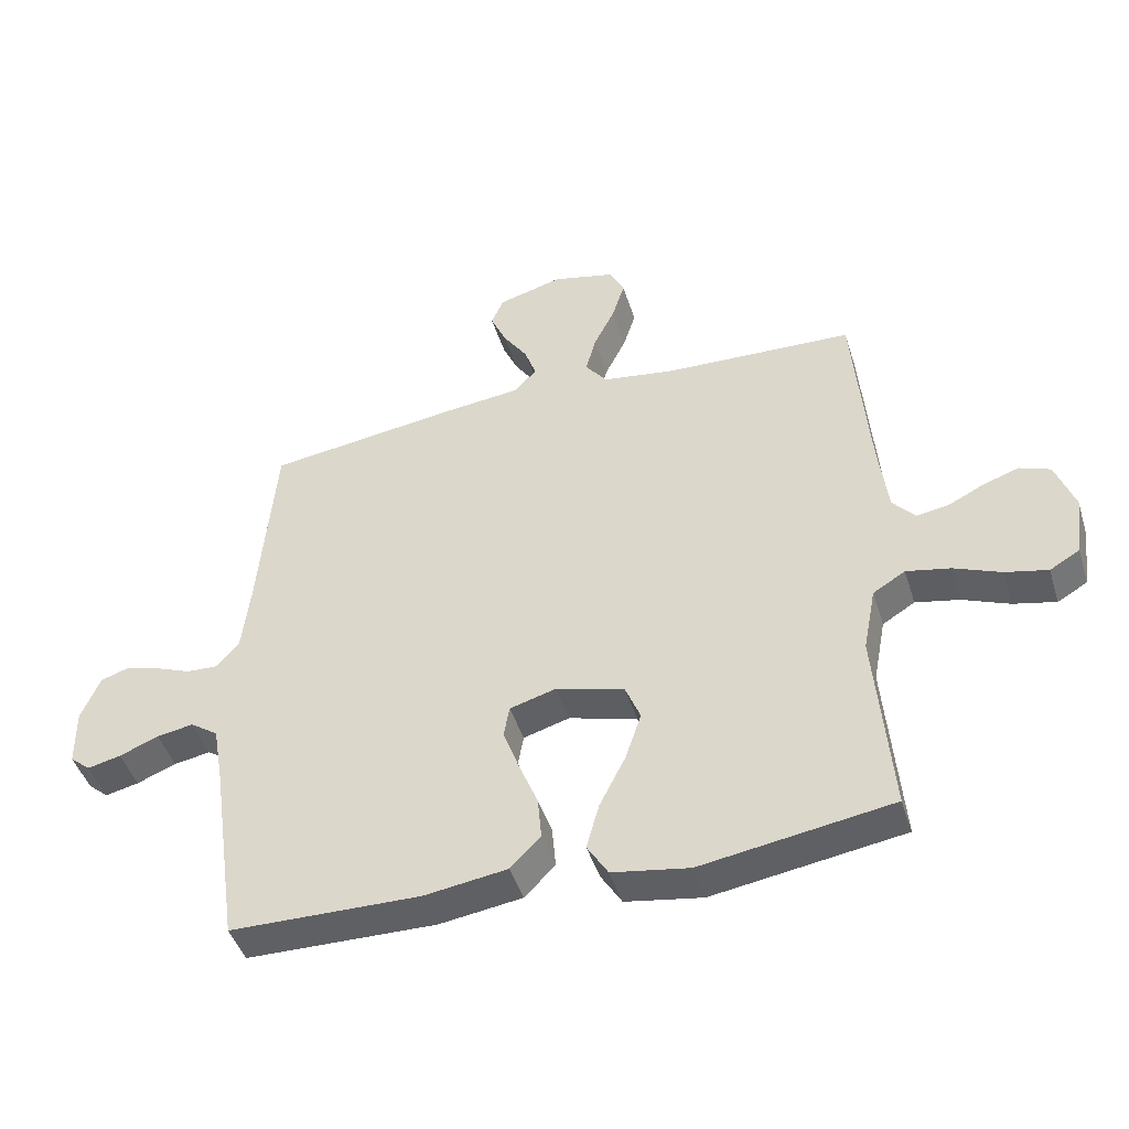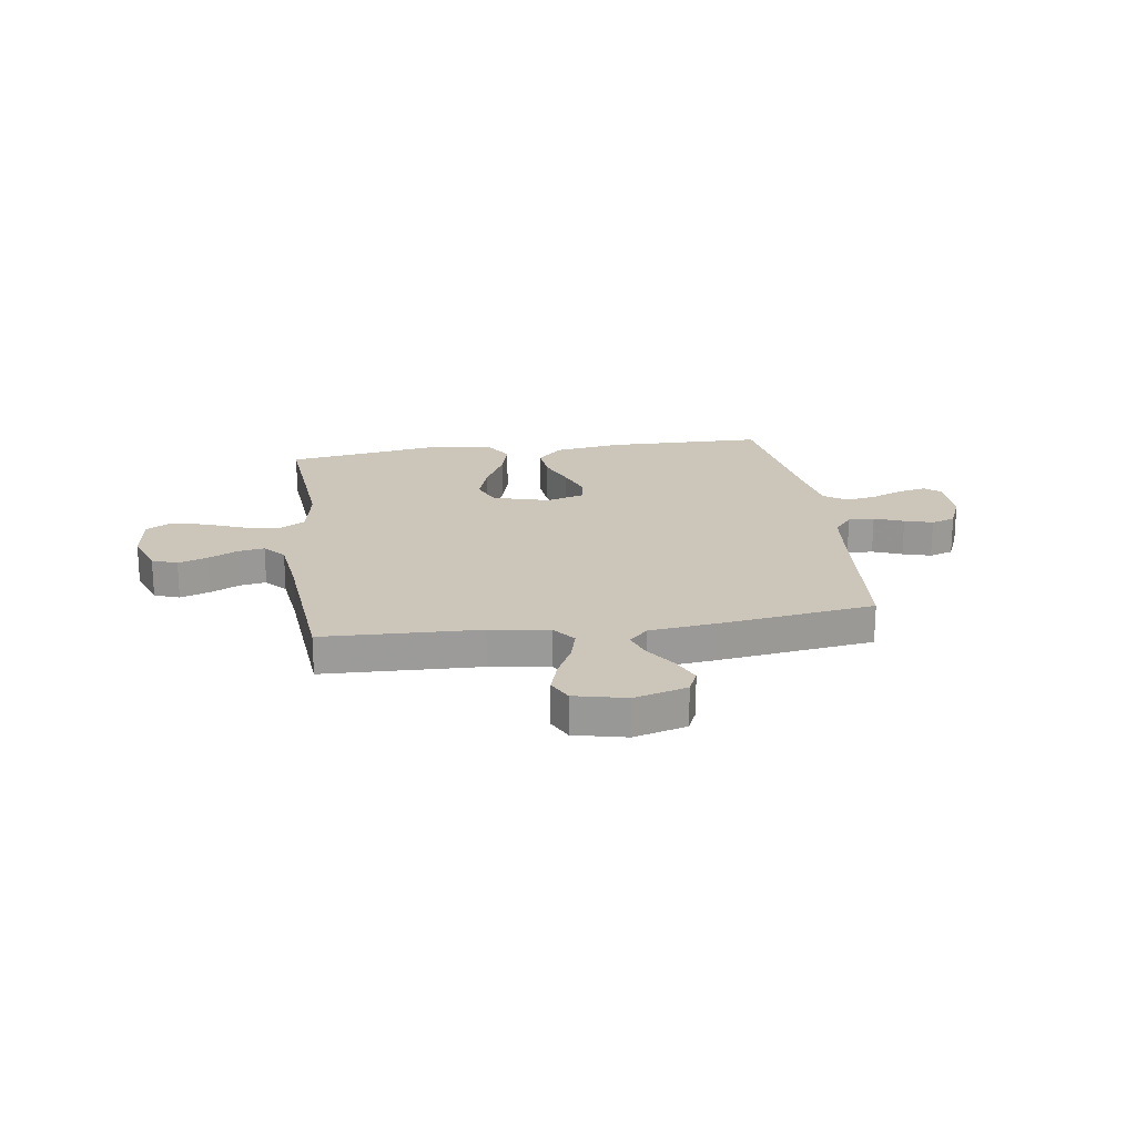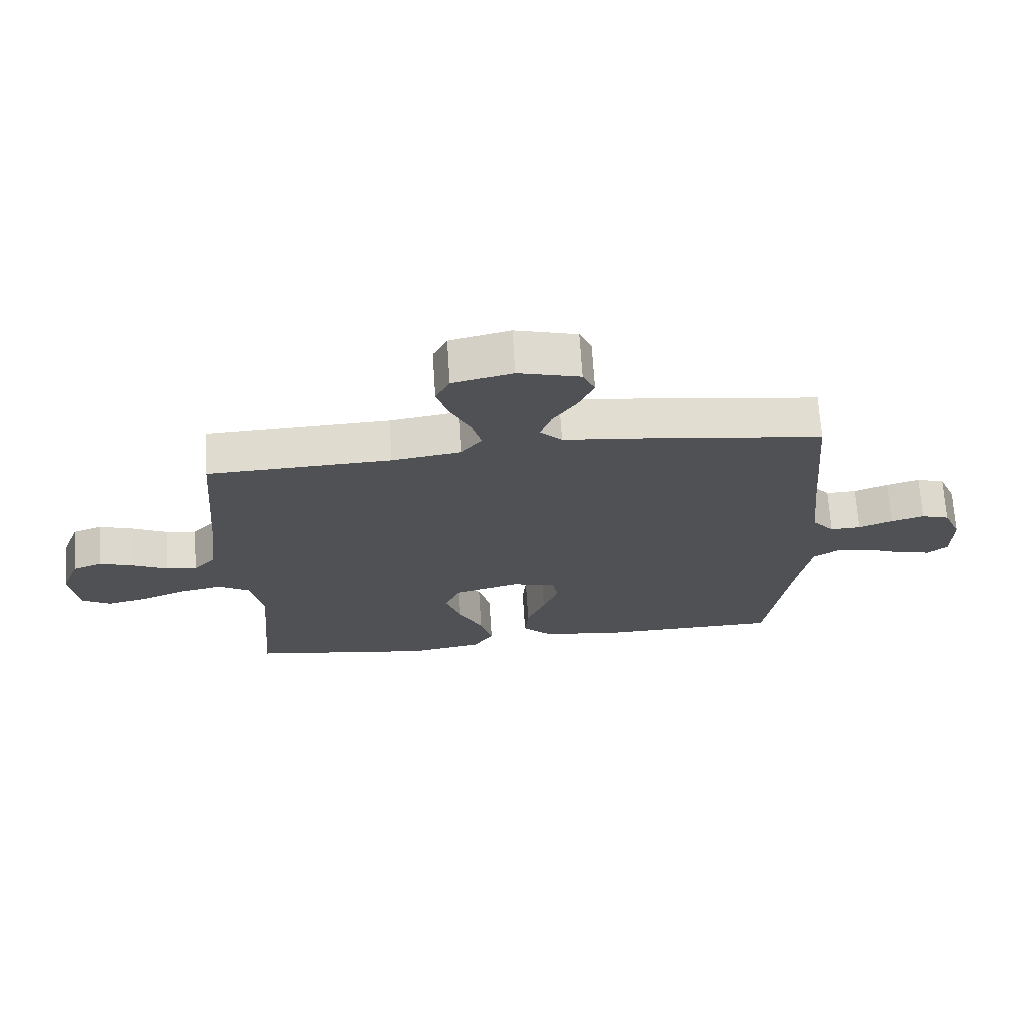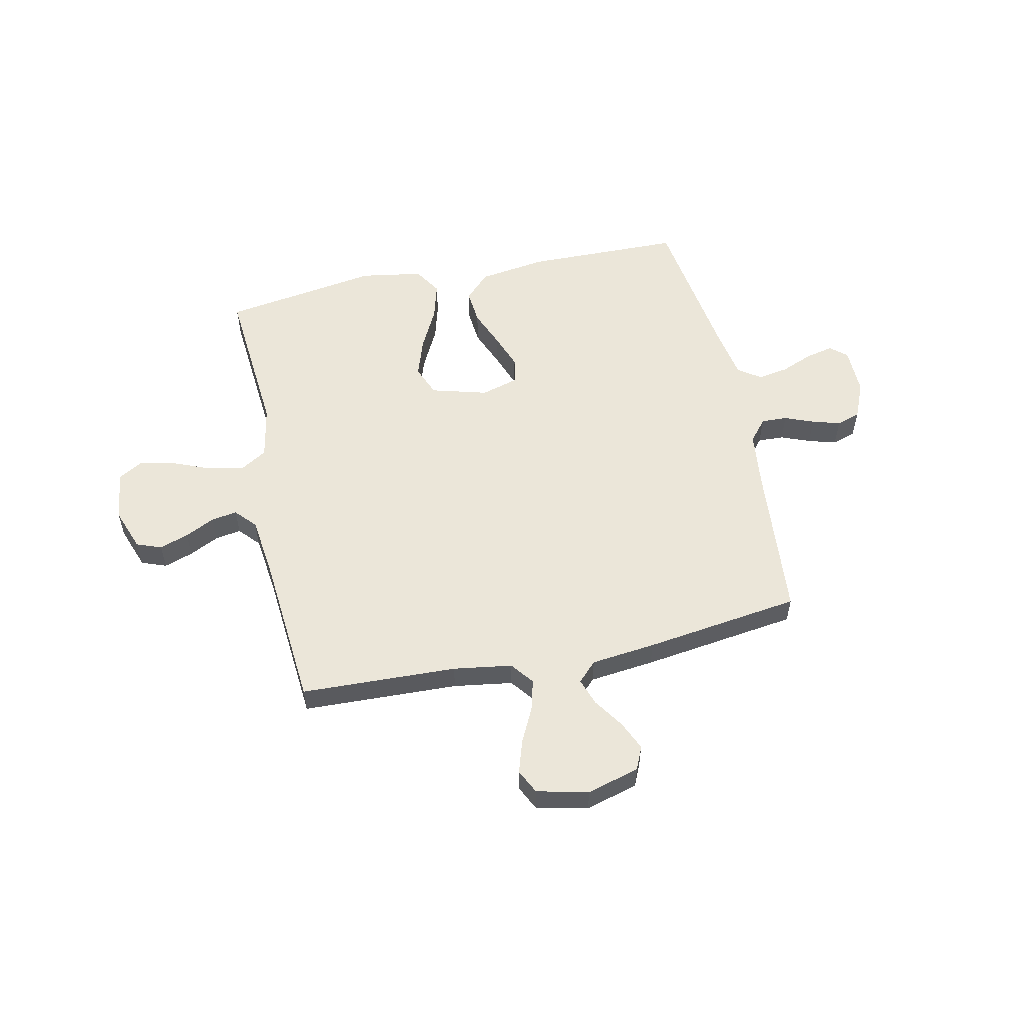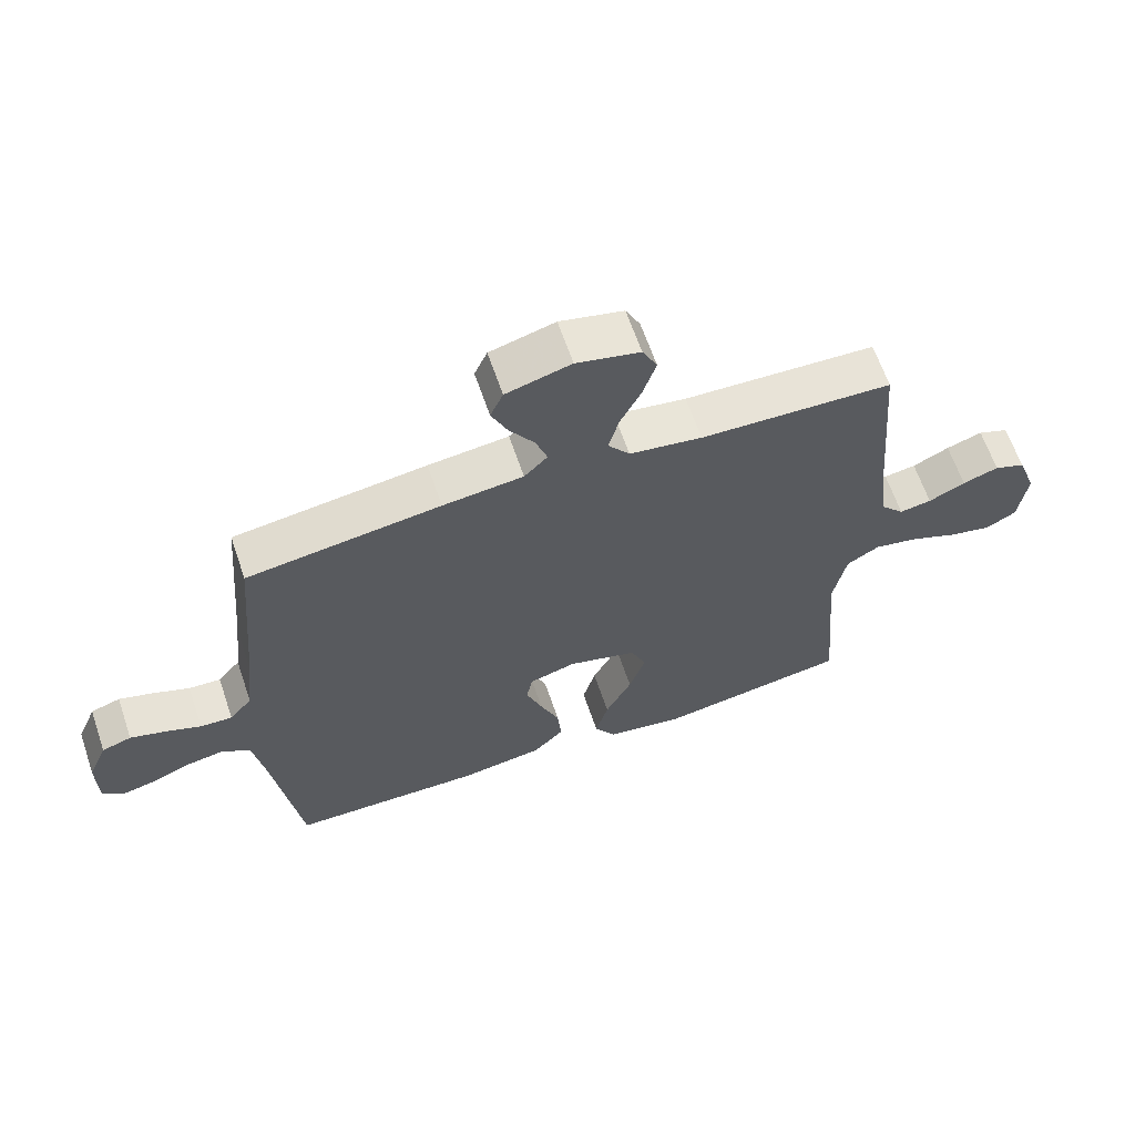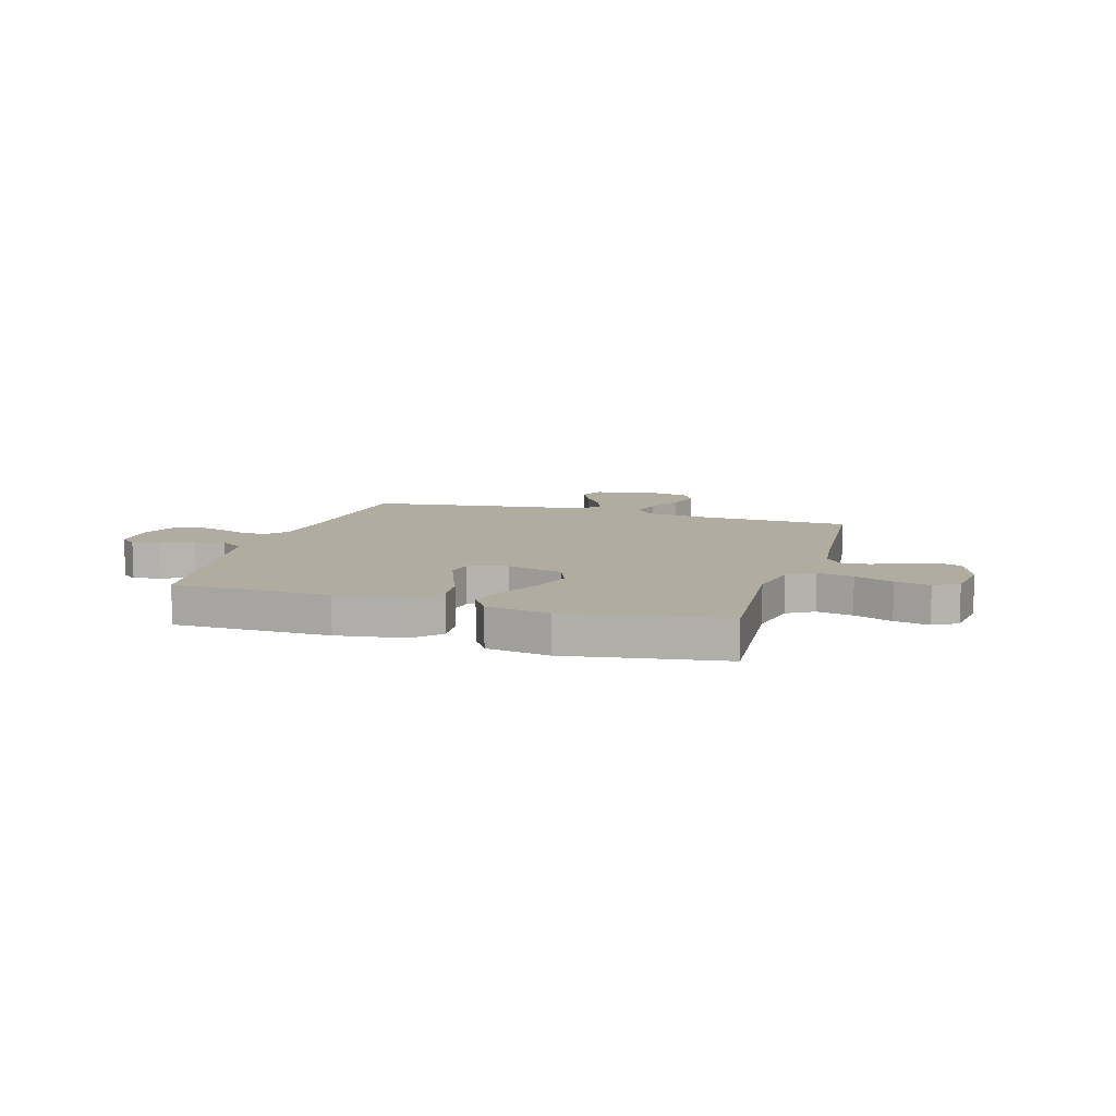
<metadata>
{"format":"obj","ext":"obj","renderer":"f3d","projection":"perspective","resolution":1024,"background":"white","views":[{"elev":-45.1,"azim":-162.9,"up":"+Z"},{"elev":20.8,"azim":-8.3,"up":"+Y"},{"elev":69.7,"azim":-3.7,"up":"+Z"},{"elev":55.5,"azim":-12.1,"up":"+Y"},{"elev":63.6,"azim":161.2,"up":"+Z"},{"elev":9.9,"azim":-163.2,"up":"+Y"}]}
</metadata>
<code>
v 0.5 0.07 0.5
v 0.526 0.07 0.2
v 0.539 0.07 0.088
v 0.574 0.07 0.046
v 0.624 0.07 0.048
v 0.68 0.07 0.07
v 0.734 0.07 0.086
v 0.78 0.07 0.071
v 0.81 0.07 0
v 0.809 0.07 -0.092
v 0.777 0.07 -0.119
v 0.724 0.07 -0.107
v 0.662 0.07 -0.082
v 0.604 0.07 -0.072
v 0.56 0.07 -0.102
v 0.543 0.07 -0.2
v 0.5 0.07 -0.5
v 0.2 0.07 -0.505
v 0.069 0.07 -0.486
v 0.021 0.07 -0.437
v 0.027 0.07 -0.37
v 0.057 0.07 -0.296
v 0.082 0.07 -0.228
v 0.073 0.07 -0.178
v 0 0.07 -0.157
v -0.108 0.07 -0.187
v -0.132 0.07 -0.246
v -0.107 0.07 -0.321
v -0.066 0.07 -0.402
v -0.046 0.07 -0.474
v -0.079 0.07 -0.527
v -0.2 0.07 -0.547
v -0.5 0.07 -0.5
v -0.475 0.07 -0.2
v -0.495 0.07 -0.097
v -0.546 0.07 -0.066
v -0.615 0.07 -0.08
v -0.689 0.07 -0.11
v -0.756 0.07 -0.125
v -0.803 0.07 -0.098
v -0.816 0.07 0
v -0.786 0.07 0.082
v -0.738 0.07 0.1
v -0.682 0.07 0.081
v -0.625 0.07 0.053
v -0.575 0.07 0.045
v -0.539 0.07 0.085
v -0.525 0.07 0.2
v -0.5 0.07 0.5
v -0.2 0.07 0.511
v -0.087 0.07 0.528
v -0.053 0.07 0.572
v -0.069 0.07 0.632
v -0.102 0.07 0.698
v -0.122 0.07 0.761
v -0.099 0.07 0.808
v 0 0.07 0.831
v 0.101 0.07 0.803
v 0.121 0.07 0.758
v 0.096 0.07 0.702
v 0.057 0.07 0.644
v 0.039 0.07 0.592
v 0.075 0.07 0.555
v 0.2 0.07 0.541
v 0.5 0 0.5
v 0.526 0 0.2
v 0.539 0 0.088
v 0.574 0 0.046
v 0.624 0 0.048
v 0.68 0 0.07
v 0.734 0 0.086
v 0.78 0 0.071
v 0.81 0 0
v 0.809 0 -0.092
v 0.777 0 -0.119
v 0.724 0 -0.107
v 0.662 0 -0.082
v 0.604 0 -0.072
v 0.56 0 -0.102
v 0.543 0 -0.2
v 0.5 0 -0.5
v 0.2 0 -0.505
v 0.069 0 -0.486
v 0.021 0 -0.437
v 0.027 0 -0.37
v 0.057 0 -0.296
v 0.082 0 -0.228
v 0.073 0 -0.178
v 0 0 -0.157
v -0.108 0 -0.187
v -0.132 0 -0.246
v -0.107 0 -0.321
v -0.066 0 -0.402
v -0.046 0 -0.474
v -0.079 0 -0.527
v -0.2 0 -0.547
v -0.5 0 -0.5
v -0.475 0 -0.2
v -0.495 0 -0.097
v -0.546 0 -0.066
v -0.615 0 -0.08
v -0.689 0 -0.11
v -0.756 0 -0.125
v -0.803 0 -0.098
v -0.816 0 0
v -0.786 0 0.082
v -0.738 0 0.1
v -0.682 0 0.081
v -0.625 0 0.053
v -0.575 0 0.045
v -0.539 0 0.085
v -0.525 0 0.2
v -0.5 0 0.5
v -0.2 0 0.511
v -0.087 0 0.528
v -0.053 0 0.572
v -0.069 0 0.632
v -0.102 0 0.698
v -0.122 0 0.761
v -0.099 0 0.808
v 0 0 0.831
v 0.101 0 0.803
v 0.121 0 0.758
v 0.096 0 0.702
v 0.057 0 0.644
v 0.039 0 0.592
v 0.075 0 0.555
v 0.2 0 0.541
f 63 64 1 2
f 59 60 61
f 58 59 61
f 57 58 61
f 56 57 61
f 55 56 61
f 54 55 61
f 53 54 61
f 52 53 61 62
f 51 52 62 63
f 48 49 50
f 47 48 50 51
f 63 2 3
f 51 63 3
f 47 51 3
f 46 47 3
f 43 44 45
f 42 43 45
f 41 42 45
f 40 41 45
f 39 40 45
f 38 39 45
f 37 38 45
f 36 37 45 46
f 32 33 34
f 31 32 34
f 30 31 34
f 29 30 34
f 28 29 34
f 27 28 34 35
f 35 36 46
f 27 35 46
f 26 27 46
f 20 21 22
f 19 20 22
f 18 19 22
f 17 18 22
f 16 17 22
f 15 16 22 23
f 14 15 23 24
f 11 12 13
f 10 11 13
f 9 10 13
f 8 9 13
f 7 8 13
f 6 7 13
f 5 6 13
f 4 5 13 14
f 46 3 4
f 26 46 4
f 25 26 4
f 4 14 24 25
f 66 65 128 127
f 125 124 123
f 125 123 122
f 125 122 121
f 125 121 120
f 125 120 119
f 125 119 118
f 125 118 117
f 126 125 117 116
f 127 126 116 115
f 114 113 112
f 115 114 112 111
f 67 66 127
f 67 127 115
f 67 115 111
f 67 111 110
f 109 108 107
f 109 107 106
f 109 106 105
f 109 105 104
f 109 104 103
f 109 103 102
f 109 102 101
f 110 109 101 100
f 98 97 96
f 98 96 95
f 98 95 94
f 98 94 93
f 98 93 92
f 99 98 92 91
f 110 100 99
f 110 99 91
f 110 91 90
f 86 85 84
f 86 84 83
f 86 83 82
f 86 82 81
f 86 81 80
f 87 86 80 79
f 88 87 79 78
f 77 76 75
f 77 75 74
f 77 74 73
f 77 73 72
f 77 72 71
f 77 71 70
f 77 70 69
f 78 77 69 68
f 68 67 110
f 68 110 90
f 68 90 89
f 89 88 78 68
f 1 65 66 2
f 2 66 67 3
f 3 67 68 4
f 4 68 69 5
f 5 69 70 6
f 6 70 71 7
f 7 71 72 8
f 8 72 73 9
f 9 73 74 10
f 10 74 75 11
f 11 75 76 12
f 12 76 77 13
f 13 77 78 14
f 14 78 79 15
f 15 79 80 16
f 16 80 81 17
f 17 81 82 18
f 18 82 83 19
f 19 83 84 20
f 20 84 85 21
f 21 85 86 22
f 22 86 87 23
f 23 87 88 24
f 24 88 89 25
f 25 89 90 26
f 26 90 91 27
f 27 91 92 28
f 28 92 93 29
f 29 93 94 30
f 30 94 95 31
f 31 95 96 32
f 32 96 97 33
f 33 97 98 34
f 34 98 99 35
f 35 99 100 36
f 36 100 101 37
f 37 101 102 38
f 38 102 103 39
f 39 103 104 40
f 40 104 105 41
f 41 105 106 42
f 42 106 107 43
f 43 107 108 44
f 44 108 109 45
f 45 109 110 46
f 46 110 111 47
f 47 111 112 48
f 48 112 113 49
f 49 113 114 50
f 50 114 115 51
f 51 115 116 52
f 52 116 117 53
f 53 117 118 54
f 54 118 119 55
f 55 119 120 56
f 56 120 121 57
f 57 121 122 58
f 58 122 123 59
f 59 123 124 60
f 60 124 125 61
f 61 125 126 62
f 62 126 127 63
f 63 127 128 64
f 64 128 65 1

</code>
